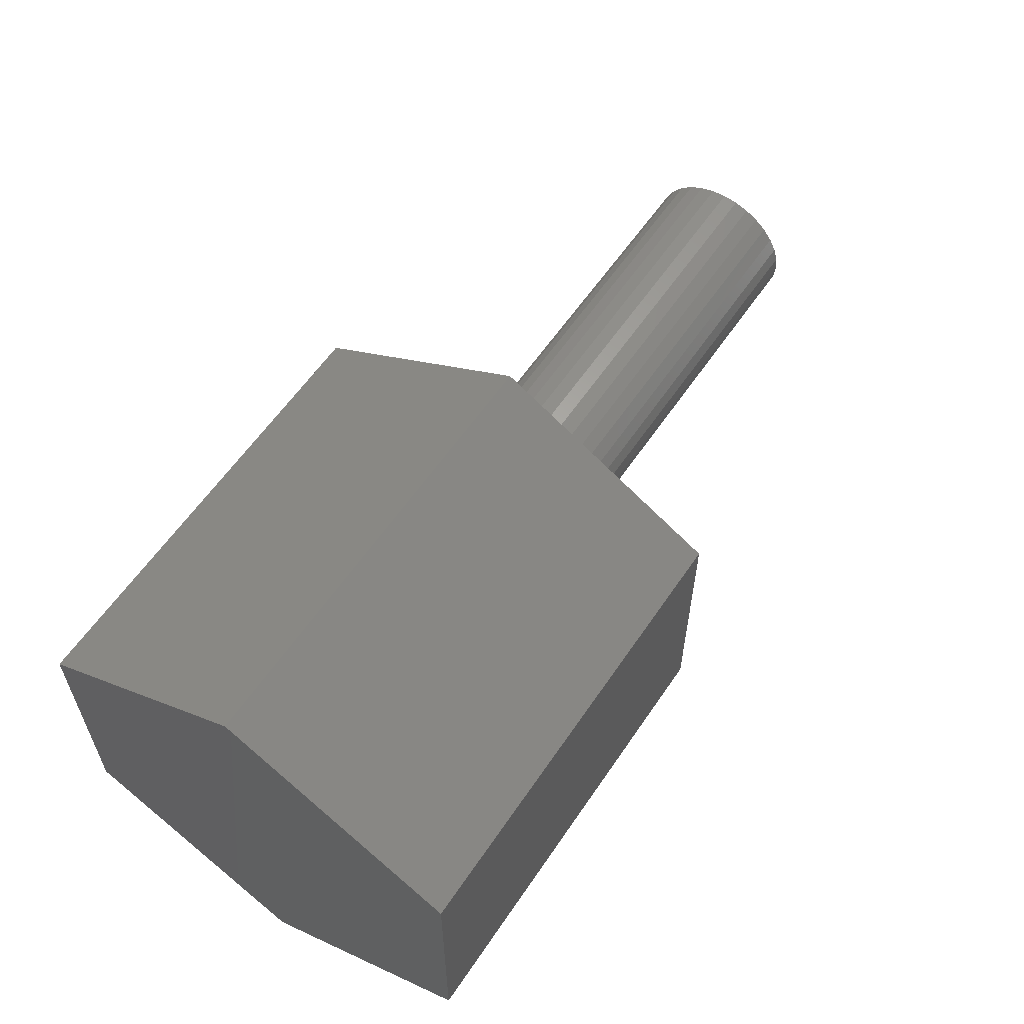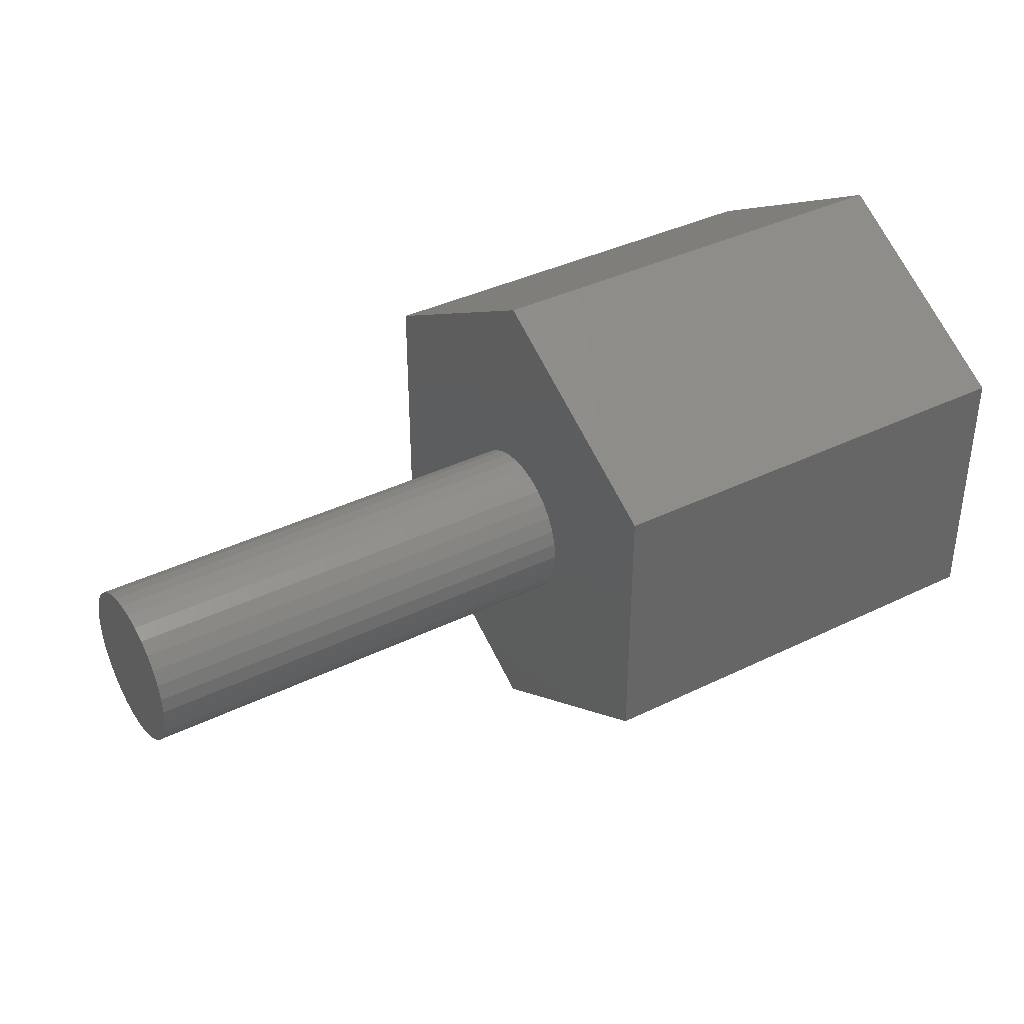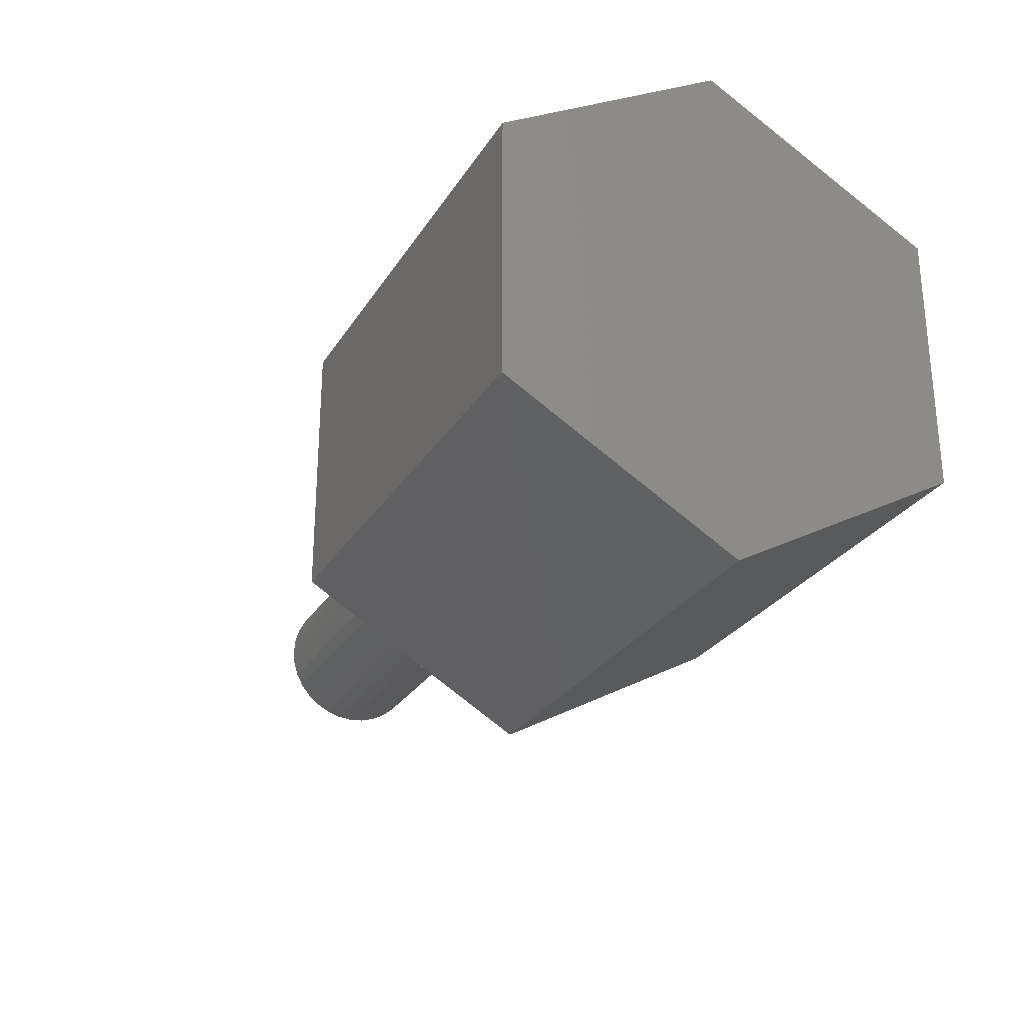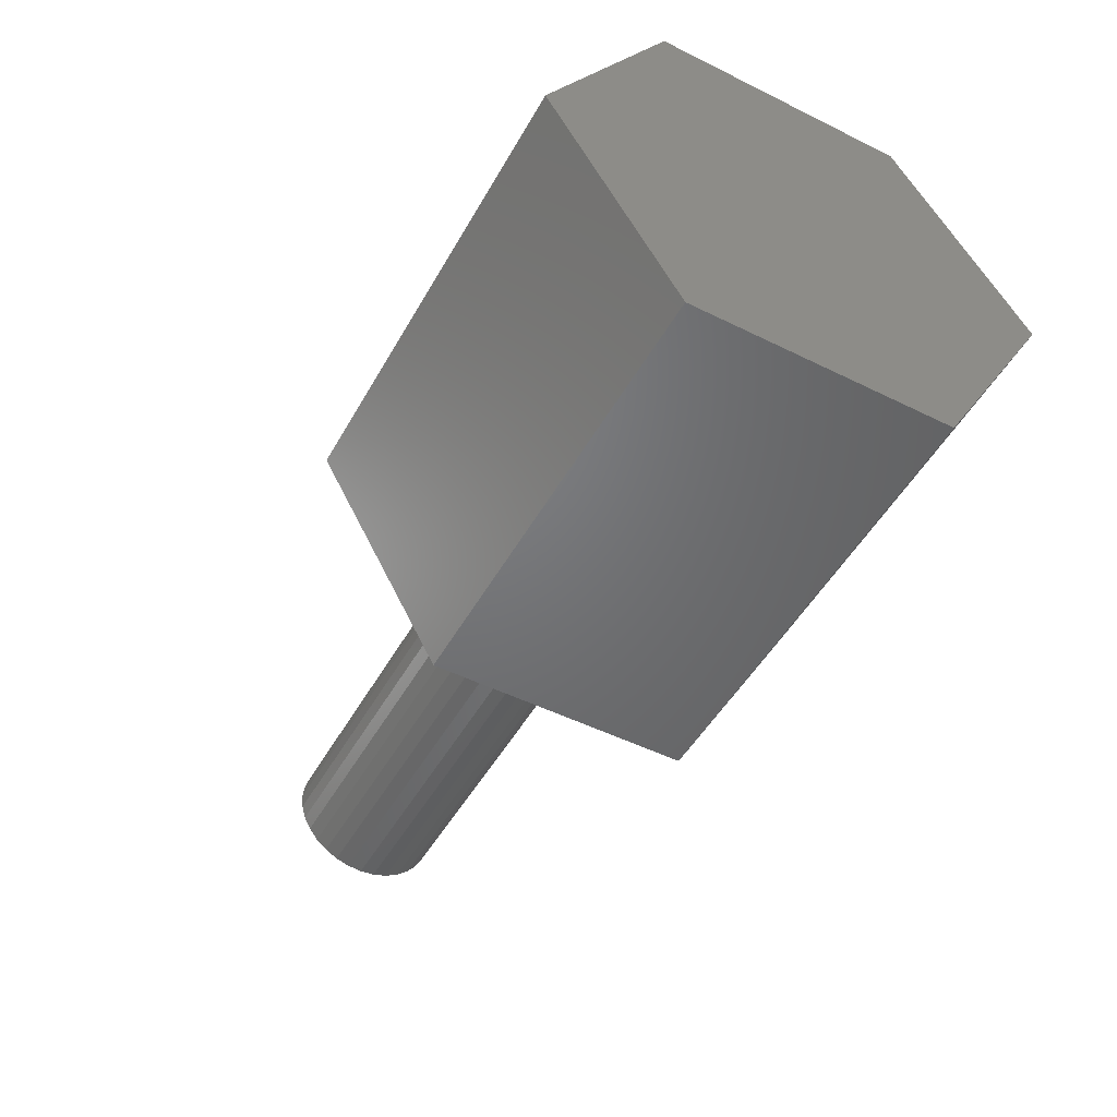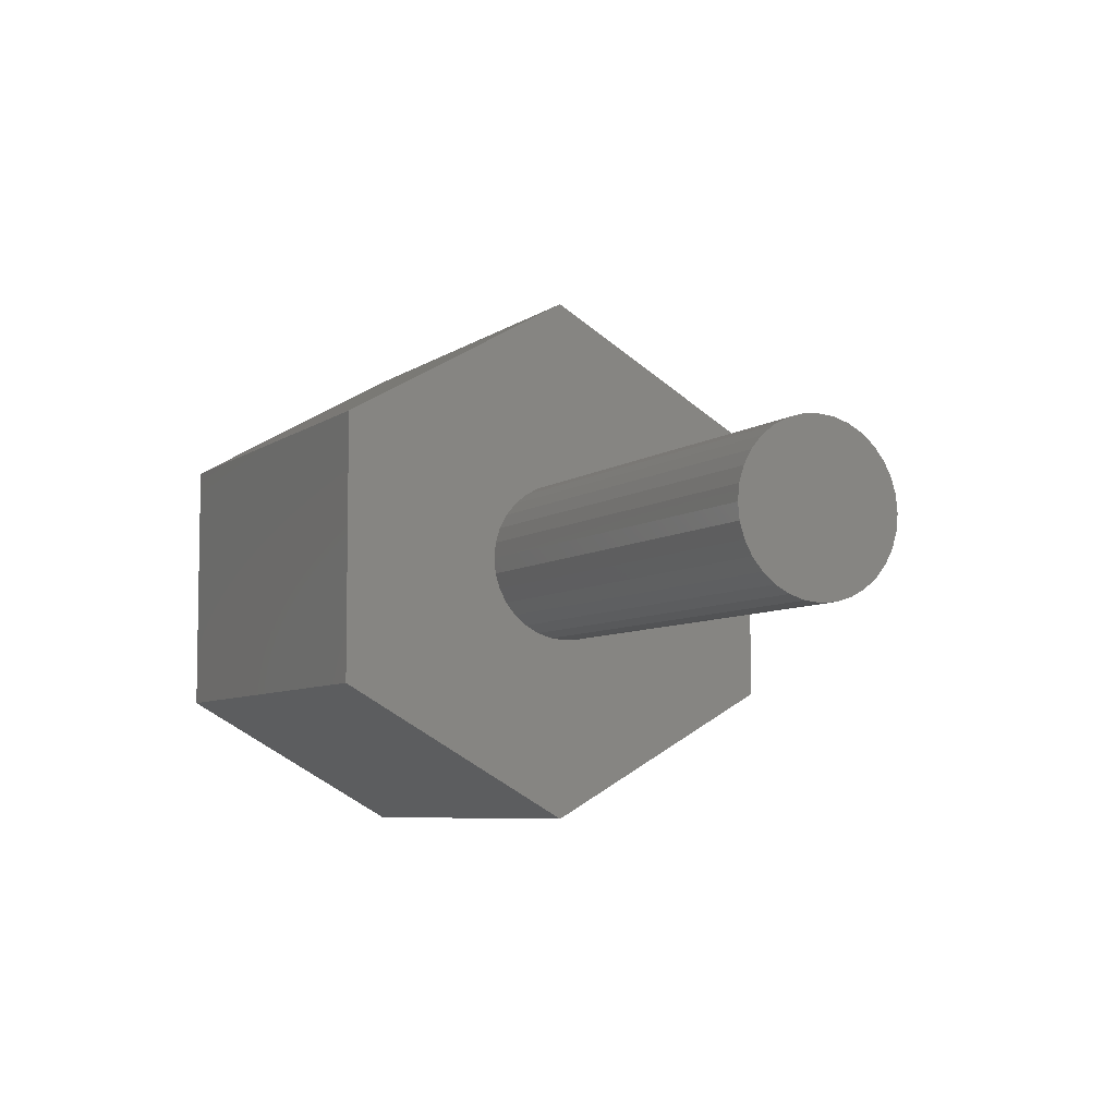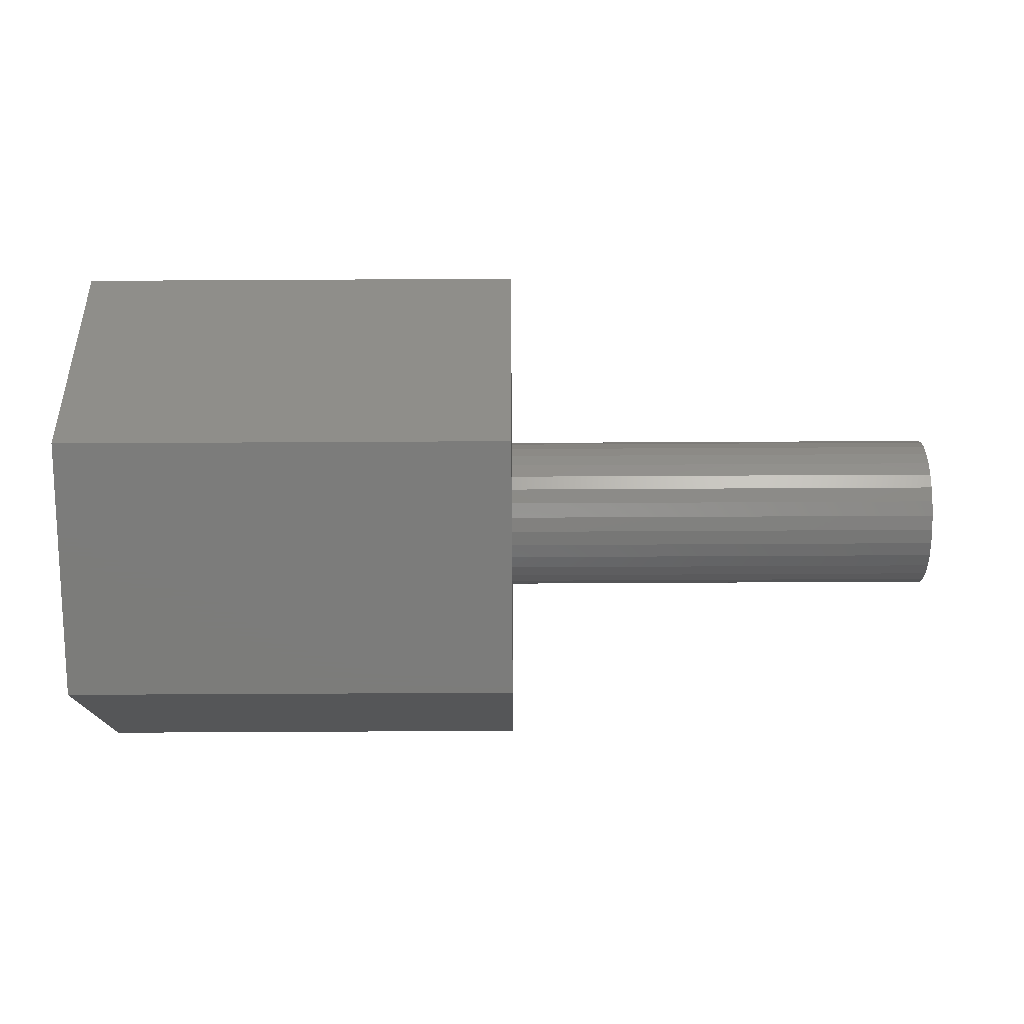
<metadata>
{"format":"stl","ext":"stl","renderer":"f3d","projection":"perspective","resolution":1024,"background":"white","views":[{"elev":59.4,"azim":-56.1,"up":"+Z"},{"elev":37.7,"azim":148.0,"up":"+Z"},{"elev":-27.5,"azim":-115.6,"up":"+Z"},{"elev":-49.8,"azim":-118.6,"up":"+Y"},{"elev":-6.5,"azim":62.7,"up":"+Z"},{"elev":-75.4,"azim":0.3,"up":"+Y"}]}
</metadata>
<code>
# stl→obj: 76 verts, 148 faces
v 8.498e-34 0.125 -0.07031
v 3.944e-18 0.001316 -0.1414
v 0 -0.125 -0.07031
v -1.198e-17 0.001316 0.1455
v -8.035e-18 0.125 0.07442
v -8.035e-18 -0.125 0.07442
v 0.25 0.04778 -5.318e-18
v 0.5 0.04778 -5.318e-18
v 0.25 0.04695 -0.008471
v 0.5 0.04695 -0.008471
v 0.25 0.04447 -0.01662
v 0.5 0.04447 -0.01662
v 0.25 0.04046 -0.02412
v 0.5 0.04046 -0.02412
v 0.25 0.03506 -0.0307
v 0.5 0.03506 -0.0307
v 0.25 0.02848 -0.0361
v 0.5 0.02848 -0.0361
v 0.25 0.02098 -0.04012
v 0.5 0.02098 -0.04012
v 0.25 0.01283 -0.04259
v 0.5 0.01283 -0.04259
v 0.25 0.004359 -0.04342
v 0.5 0.004359 -0.04342
v 0.25 -0.004112 -0.04259
v 0.5 -0.004112 -0.04259
v 0.25 -0.01226 -0.04012
v 0.5 -0.01226 -0.04012
v 0.25 -0.01976 -0.0361
v 0.5 -0.01976 -0.0361
v 0.25 -0.02634 -0.0307
v 0.5 -0.02634 -0.0307
v 0.25 -0.03174 -0.02412
v 0.5 -0.03174 -0.02412
v 0.25 -0.03576 -0.01662
v 0.5 -0.03576 -0.01662
v 0.25 -0.03823 -0.008471
v 0.5 -0.03823 -0.008471
v 0.25 -0.03906 5.317e-18
v 0.5 -0.03906 5.317e-18
v 0.25 -0.03823 0.008471
v 0.5 -0.03823 0.008471
v 0.25 -0.03576 0.01662
v 0.5 -0.03576 0.01662
v 0.25 -0.03174 0.02412
v 0.5 -0.03174 0.02412
v 0.25 -0.02634 0.0307
v 0.5 -0.02634 0.0307
v 0.25 -0.01976 0.0361
v 0.5 -0.01976 0.0361
v 0.25 -0.01226 0.04012
v 0.5 -0.01226 0.04012
v 0.25 -0.004112 0.04259
v 0.5 -0.004112 0.04259
v 0.25 0.004359 0.04342
v 0.5 0.004359 0.04342
v 0.25 0.01283 0.04259
v 0.5 0.01283 0.04259
v 0.25 0.02098 0.04012
v 0.5 0.02098 0.04012
v 0.25 0.02848 0.0361
v 0.5 0.02848 0.0361
v 0.25 0.03506 0.0307
v 0.5 0.03506 0.0307
v 0.25 0.04046 0.02412
v 0.5 0.04046 0.02412
v 0.25 0.04447 0.01662
v 0.5 0.04447 0.01662
v 0.25 0.04695 0.008471
v 0.5 0.04695 0.008471
v 0.25 -0.125 -0.07031
v 0.25 0.001316 -0.1414
v 0.25 0.125 -0.07031
v 0.25 -0.125 0.07442
v 0.25 0.125 0.07442
v 0.25 0.001316 0.1455
f 1 2 3
f 4 5 6
f 6 5 1
f 6 1 3
f 7 8 9
f 9 8 10
f 9 10 11
f 11 10 12
f 11 12 13
f 13 12 14
f 13 14 15
f 15 14 16
f 15 16 17
f 17 16 18
f 17 18 19
f 19 18 20
f 19 20 21
f 21 20 22
f 21 22 23
f 23 22 24
f 23 24 25
f 25 24 26
f 25 26 27
f 27 26 28
f 27 28 29
f 29 28 30
f 29 30 31
f 31 30 32
f 31 32 33
f 33 32 34
f 33 34 35
f 35 34 36
f 35 36 37
f 37 36 38
f 37 38 39
f 39 38 40
f 39 40 41
f 41 40 42
f 41 42 43
f 43 42 44
f 43 44 45
f 45 44 46
f 45 46 47
f 47 46 48
f 47 48 49
f 49 48 50
f 49 50 51
f 51 50 52
f 51 52 53
f 53 52 54
f 53 54 55
f 55 54 56
f 55 56 57
f 57 56 58
f 57 58 59
f 59 58 60
f 59 60 61
f 61 60 62
f 61 62 63
f 63 62 64
f 63 64 65
f 65 64 66
f 65 66 67
f 67 66 68
f 67 68 69
f 69 68 70
f 69 70 7
f 7 70 8
f 71 72 73
f 71 73 23
f 71 23 25
f 71 25 27
f 71 27 29
f 71 29 31
f 71 31 33
f 71 33 35
f 74 71 35
f 74 35 37
f 74 37 39
f 74 39 41
f 74 41 43
f 74 43 45
f 74 45 47
f 74 47 49
f 74 49 51
f 74 51 53
f 74 53 55
f 74 55 75
f 74 75 76
f 73 13 15
f 73 15 17
f 73 17 19
f 73 19 21
f 73 21 23
f 75 55 57
f 75 57 59
f 75 59 61
f 75 61 63
f 75 63 65
f 75 65 67
f 75 67 69
f 75 69 7
f 75 7 9
f 75 9 11
f 75 11 13
f 75 13 73
f 56 54 52
f 58 56 52
f 58 52 60
f 60 52 50
f 60 50 62
f 62 50 48
f 62 48 64
f 64 48 46
f 64 46 66
f 66 46 44
f 66 44 68
f 68 44 42
f 68 42 70
f 10 36 12
f 12 36 34
f 12 34 14
f 14 34 32
f 14 32 16
f 16 32 30
f 16 30 18
f 18 30 28
f 18 28 20
f 20 28 26
f 20 26 24
f 20 24 22
f 70 42 8
f 8 42 40
f 8 40 10
f 10 40 38
f 10 38 36
f 6 3 74
f 74 3 71
f 4 6 76
f 76 6 74
f 5 4 75
f 75 4 76
f 1 5 73
f 73 5 75
f 2 1 72
f 72 1 73
f 3 2 71
f 71 2 72

</code>
